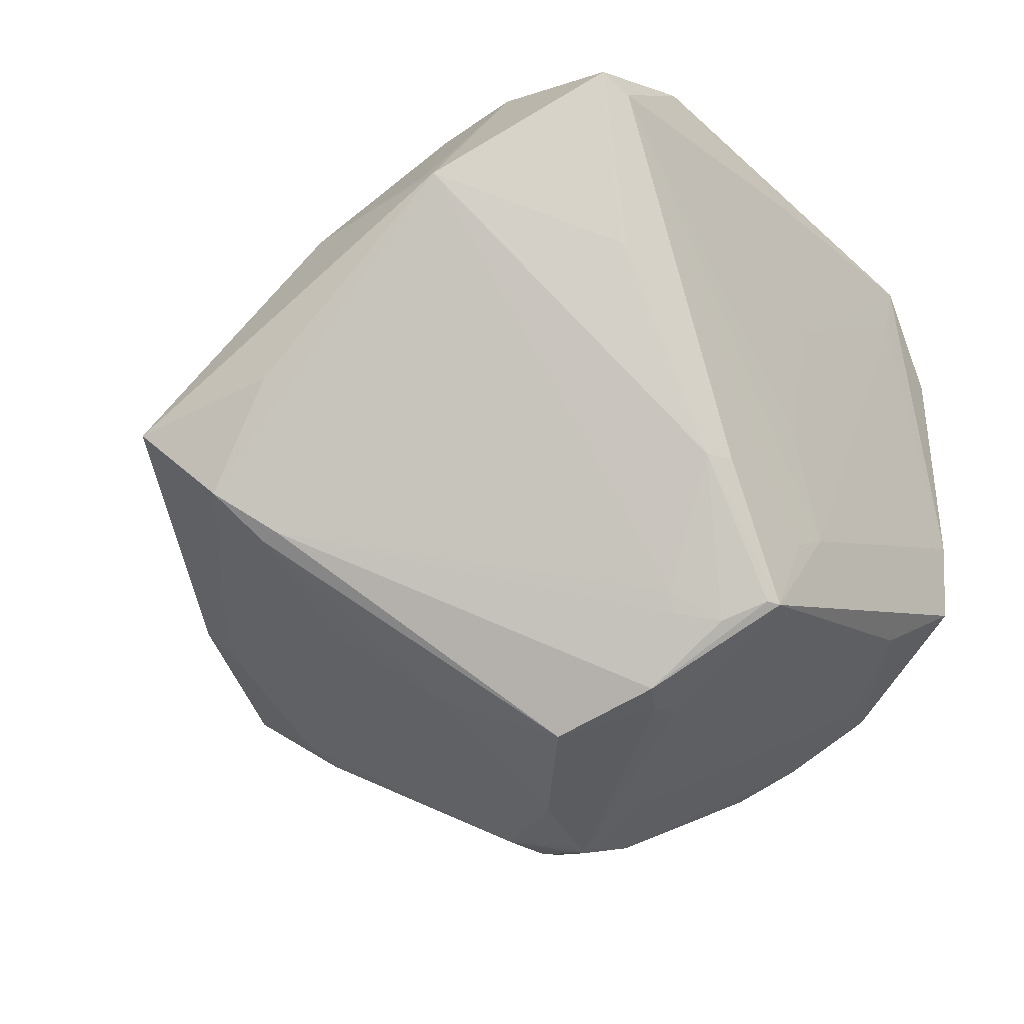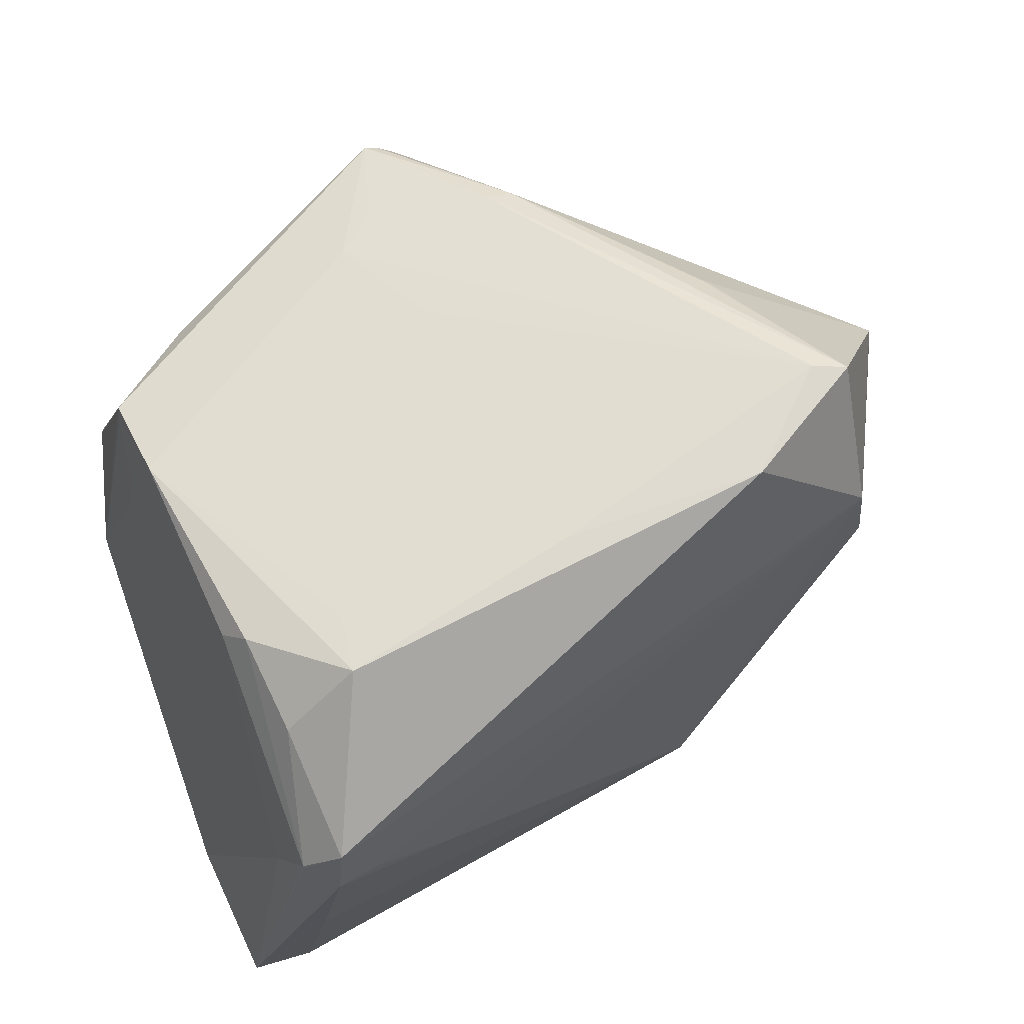
<metadata>
{"format":"obj","ext":"obj","renderer":"f3d","projection":"perspective","resolution":1024,"background":"white","views":[{"elev":-33.8,"azim":138.1,"up":"+Z"},{"elev":58.4,"azim":-26.2,"up":"+Y"}]}
</metadata>
<code>
o
v -29.44 -142.9 205.4
v -22.81 -151.4 198.6
v -22.76 -151.1 199.6
v -22.81 -151.4 198.6
v -17.28 -153.9 195.7
v -22.76 -151.1 199.6
v -29.44 -142.9 205.4
v -22.76 -151.1 199.6
v -13.7 -149 205.3
v -17.28 -153.9 195.7
v -13.7 -149 205.3
v -22.76 -151.1 199.6
v -22.81 -151.4 198.6
v -15.05 -150.8 187.7
v -17.28 -153.9 195.7
v -29.44 -142.9 205.4
v -11.25 -37.97 236.9
v -17.82 -31.16 231.4
v -9.854 -21.87 237.1
v -17.82 -31.16 231.4
v -11.25 -37.97 236.9
v -9.854 -21.87 237.1
v -17.83 -30.58 231.2
v -17.82 -31.16 231.4
v -29.44 -142.9 205.4
v -17.82 -31.16 231.4
v -17.83 -30.58 231.2
v -15.05 -150.8 187.7
v 90.28 -174.7 111.3
v -17.28 -153.9 195.7
v 136.1 32.5 193.6
v 113 26.89 211.8
v 144 31.62 197.3
v -9.854 -21.87 237.1
v -11.25 -37.97 236.9
v -0.5794 -38.09 235.8
v 113 26.89 211.8
v 144 -5.273 212.8
v 144 31.62 197.3
v -9.854 -21.87 237.1
v -0.5794 -38.09 235.8
v 144 -5.273 212.8
v 90.34 -174.7 111.4
v 67.81 -177.1 143.4
v 90.28 -174.7 111.3
v 90.28 -174.7 111.3
v 67.81 -177.1 143.4
v -17.28 -153.9 195.7
v -29.44 -142.9 205.4
v -13.7 -149 205.3
v -13.61 -77.16 227.6
v -29.44 -142.9 205.4
v -13.61 -77.16 227.6
v -11.25 -37.97 236.9
v -17.28 -153.9 195.7
v 76.72 -175.2 154.8
v -13.7 -149 205.3
v 67.81 -177.1 143.4
v 76.72 -175.2 154.8
v -17.28 -153.9 195.7
v 90.34 -174.7 111.4
v 76.72 -175.2 154.8
v 67.81 -177.1 143.4
v 90.34 -174.7 111.4
v 94.66 -172.3 129.2
v 76.72 -175.2 154.8
v 76.72 -175.2 154.8
v 78.39 -174.8 154.8
v -13.7 -149 205.3
v 94.66 -172.3 129.2
v 78.39 -174.8 154.8
v 76.72 -175.2 154.8
v 144 -5.273 212.8
v 170.7 -3.484 170.4
v 144 31.62 197.3
v 94.66 -172.3 129.2
v 94.12 -170.6 149.4
v 78.39 -174.8 154.8
v 94.12 -170.6 149.4
v 94.25 -170.5 149.6
v 78.39 -174.8 154.8
v 194.4 -90.38 123.5
v 194.4 -90.43 123.5
v 180 -77.19 105.3
v 90.34 -174.7 111.4
v 107.8 -166.6 139.5
v 94.66 -172.3 129.2
v 94.66 -172.3 129.2
v 107.8 -166.6 139.5
v 94.12 -170.6 149.4
v 94.12 -170.6 149.4
v 107.8 -166.6 139.5
v 94.25 -170.5 149.6
v -29.44 -142.9 205.4
v -30.01 -125.1 175.6
v -22.81 -151.4 198.6
v -29.44 -142.9 205.4
v -30.04 -125 175.5
v -30.01 -125.1 175.6
v 144 -5.273 212.8
v 169.2 -7.996 173.7
v 170.7 -3.484 170.4
v -29.44 -142.9 205.4
v -17.83 -30.58 231.2
v -20.62 -48.08 219.1
v -29.44 -142.9 205.4
v -20.62 -48.08 219.1
v -30.04 -125 175.5
v 194.4 -90.43 123.5
v 100.3 -166.4 151.8
v 107.8 -166.6 139.5
v 107.8 -166.6 139.5
v 100.3 -166.4 151.8
v 94.25 -170.5 149.6
v 94.25 -170.5 149.6
v 100.3 -166.4 151.8
v 78.39 -174.8 154.8
v 90.34 -174.7 111.4
v 130.6 -148.1 115
v 107.8 -166.6 139.5
v 194.4 -90.43 123.5
v 107.8 -166.6 139.5
v 130.6 -148.1 115
v -9.854 -21.87 237.1
v -10.21 -3.906 209.5
v -17.83 -30.58 231.2
v -9.854 -21.87 237.1
v 113 26.89 211.8
v 7.494 11.36 209.7
v -9.854 -21.87 237.1
v 7.494 11.36 209.7
v -10.21 -3.906 209.5
v 144 -5.273 212.8
v 147.7 -26.24 209.9
v 169.2 -7.996 173.7
v 194.4 -90.38 123.5
v 180 -77.19 105.3
v 181.3 -56.55 129.8
v 194.4 -90.38 123.5
v 181.3 -56.55 129.8
v 170.7 -3.484 170.4
v 180 -77.19 105.3
v 170.7 -3.484 170.4
v 181.3 -56.55 129.8
v 113 26.89 211.8
v 37.94 -4.778 227.6
v 144 -5.273 212.8
v -9.854 -21.87 237.1
v 144 -5.273 212.8
v 37.94 -4.778 227.6
v -9.854 -21.87 237.1
v 37.94 -4.778 227.6
v 113 26.89 211.8
v -15.05 -150.8 187.7
v 79.39 -152.7 92.31
v 90.28 -174.7 111.3
v 90.34 -174.7 111.4
v 90.28 -174.7 111.3
v 79.39 -152.7 92.31
v 90.34 -174.7 111.4
v 79.39 -152.7 92.31
v 88.47 -154.8 97.33
v 90.34 -174.7 111.4
v 119.8 -145.8 107.6
v 130.6 -148.1 115
v 90.34 -174.7 111.4
v 88.47 -154.8 97.33
v 119.8 -145.8 107.6
v 169.2 -7.996 173.7
v 171.2 -49.18 175.7
v 170.7 -3.484 170.4
v 194.4 -90.38 123.5
v 170.7 -3.484 170.4
v 171.2 -49.18 175.7
v 147.7 -26.24 209.9
v 171.2 -49.18 175.7
v 169.2 -7.996 173.7
v 194.4 -90.43 123.5
v 132.5 -136.5 108.9
v 180 -77.19 105.3
v 194.4 -90.43 123.5
v 130.6 -148.1 115
v 132.5 -136.5 108.9
v 119.8 -145.8 107.6
v 132.5 -136.5 108.9
v 130.6 -148.1 115
v 166.1 -73.69 95.13
v 165.6 -68.76 95.7
v 180 -77.19 105.3
v 132.5 -136.5 108.9
v 162.4 -79.41 95.9
v 180 -77.19 105.3
v 166.1 -73.69 95.13
v 180 -77.19 105.3
v 162.4 -79.41 95.9
v -11.25 -37.97 236.9
v 21.33 -52.09 231.6
v -0.5794 -38.09 235.8
v -13.61 -77.16 227.6
v 21.33 -52.09 231.6
v -11.25 -37.97 236.9
v -0.5794 -38.09 235.8
v 21.33 -52.09 231.6
v 144 -5.273 212.8
v 180 -77.19 105.3
v 171 -24.82 148.4
v 170.7 -3.484 170.4
v 165.6 -68.76 95.7
v 171 -24.82 148.4
v 180 -77.19 105.3
v 166.1 -73.69 95.13
v 97.35 -38.12 49.25
v 165.6 -68.76 95.7
v 7.494 11.36 209.7
v -10.84 5.315 187.7
v -10.21 -3.906 209.5
v -10.21 -3.906 209.5
v -10.84 5.315 187.7
v -17.83 -30.58 231.2
v 88.47 -154.8 97.33
v 79.42 -141.6 86.48
v 119.8 -145.8 107.6
v 119.8 -145.8 107.6
v 79.42 -141.6 86.48
v 132.5 -136.5 108.9
v 79.39 -152.7 92.31
v 79.42 -141.6 86.48
v 88.47 -154.8 97.33
v 136.1 32.5 193.6
v 65.23 20.93 204.5
v 113 26.89 211.8
v 113 26.89 211.8
v 65.23 20.93 204.5
v 7.494 11.36 209.7
v 97.35 -38.12 49.25
v 88.08 -13.67 56.32
v 165.6 -68.76 95.7
v 72.82 16.77 73.08
v 75.95 15.55 73.41
v 88.08 -13.67 56.32
v 53.27 -75.36 44.92
v 52.67 -94.36 53.19
v 48.25 -97.57 54.44
v 53.27 -75.36 44.92
v 48.25 -97.57 54.44
v 43.85 -95.64 54.81
v 48.25 -97.57 54.44
v 79.39 -152.7 92.31
v 43.85 -95.64 54.81
v 57.28 -77.4 46.7
v 56.93 -101 56.42
v 53.27 -75.36 44.92
v 53.27 -75.36 44.92
v 56.93 -101 56.42
v 52.67 -94.36 53.19
v 79.39 -152.7 92.31
v 56.93 -101 56.42
v 79.42 -141.6 86.48
v 52.67 -94.36 53.19
v 56.93 -101 56.42
v 48.25 -97.57 54.44
v 48.25 -97.57 54.44
v 56.93 -101 56.42
v 79.39 -152.7 92.31
v 97.35 -38.12 49.25
v 73.46 -67.89 48.06
v 53.27 -75.36 44.92
v 57.28 -77.4 46.7
v 53.27 -75.36 44.92
v 73.46 -67.89 48.06
v 56.93 -101 56.42
v 73.46 -67.89 48.06
v 79.42 -141.6 86.48
v 57.28 -77.4 46.7
v 73.46 -67.89 48.06
v 56.93 -101 56.42
v 170.7 -3.484 170.4
v 129.8 22.32 154.3
v 144 31.62 197.3
v 97.35 -38.12 49.25
v 81.79 -18.87 55.25
v 88.08 -13.67 56.32
v 97.35 -38.12 49.25
v 53.27 -75.36 44.92
v 81.79 -18.87 55.25
v 72.82 16.77 73.08
v 88.08 -13.67 56.32
v 81.79 -18.87 55.25
v 53.27 -75.36 44.92
v 43.85 -95.64 54.81
v 37.2 -75.55 51.72
v -17.83 -30.58 231.2
v -14.55 -0.6284 181
v -20.62 -48.08 219.1
v -10.84 5.315 187.7
v -14.55 -0.6284 181
v -17.83 -30.58 231.2
v 129.8 22.32 154.3
v 128.6 22.72 153.3
v 144 31.62 197.3
v 75.95 15.55 73.41
v 82.58 5.904 69.43
v 88.08 -13.67 56.32
v -22.81 -151.4 198.6
v -23.96 -114.3 152.2
v -15.05 -150.8 187.7
v -30.01 -125.1 175.6
v -23.96 -114.3 152.2
v -22.81 -151.4 198.6
v 53.27 -75.36 44.92
v 74.44 -19.27 57.08
v 81.79 -18.87 55.25
v 72.82 16.77 73.08
v 81.79 -18.87 55.25
v 74.44 -19.27 57.08
v 132.5 -136.5 108.9
v 144.3 -92.84 93.33
v 162.4 -79.41 95.9
v 78.39 -174.8 154.8
v 97.36 -98.72 215.3
v -13.7 -149 205.3
v 100.3 -166.4 151.8
v 97.36 -98.72 215.3
v 78.39 -174.8 154.8
v 144 -5.273 212.8
v 97.36 -98.72 215.3
v 147.7 -26.24 209.9
v 21.33 -52.09 231.6
v 97.36 -98.72 215.3
v 144 -5.273 212.8
v -13.7 -149 205.3
v 97.36 -98.72 215.3
v -13.61 -77.16 227.6
v -13.61 -77.16 227.6
v 97.36 -98.72 215.3
v 21.33 -52.09 231.6
v 79.39 -152.7 92.31
v 58.85 -125 77.05
v 43.85 -95.64 54.81
v 88.08 -13.67 56.32
v 91.3 -2.015 71.62
v 165.6 -68.76 95.7
v 82.58 5.904 69.43
v 91.3 -2.015 71.62
v 88.08 -13.67 56.32
v 53.27 -75.36 44.92
v 37.2 -75.55 51.72
v 51.52 -54.76 53.12
v 53.27 -75.36 44.92
v 51.52 -54.76 53.12
v 74.44 -19.27 57.08
v 97.36 -98.72 215.3
v 116 -91.23 208.1
v 147.7 -26.24 209.9
v 166.1 -73.69 95.13
v 162.4 -79.41 95.9
v 135.6 -83.7 84.71
v 144.3 -92.84 93.33
v 135.6 -83.7 84.71
v 162.4 -79.41 95.9
v 79.42 -141.6 86.48
v 135.6 -83.7 84.71
v 132.5 -136.5 108.9
v 132.5 -136.5 108.9
v 135.6 -83.7 84.71
v 144.3 -92.84 93.33
v 73.46 -67.89 48.06
v 135.6 -83.7 84.71
v 79.42 -141.6 86.48
v 194.4 -90.38 123.5
v 171.2 -49.18 175.7
v 134.8 -78.91 197.9
v 147.7 -26.24 209.9
v 134.8 -78.91 197.9
v 171.2 -49.18 175.7
v 116 -91.23 208.1
v 134.8 -78.91 197.9
v 147.7 -26.24 209.9
v 166.1 -73.69 95.13
v 112.2 -66.03 65.56
v 97.35 -38.12 49.25
v 97.35 -38.12 49.25
v 112.2 -66.03 65.56
v 73.46 -67.89 48.06
v 166.1 -73.69 95.13
v 135.6 -83.7 84.71
v 112.2 -66.03 65.56
v 73.46 -67.89 48.06
v 112.2 -66.03 65.56
v 135.6 -83.7 84.71
v 194.4 -90.38 123.5
v 115.4 -97.58 203.9
v 194.4 -90.43 123.5
v 194.4 -90.43 123.5
v 115.4 -97.58 203.9
v 100.3 -166.4 151.8
v 100.3 -166.4 151.8
v 115.4 -97.58 203.9
v 97.36 -98.72 215.3
v 97.36 -98.72 215.3
v 115.4 -97.58 203.9
v 116 -91.23 208.1
v 194.4 -90.38 123.5
v 134.8 -78.91 197.9
v 115.4 -97.58 203.9
v 116 -91.23 208.1
v 115.4 -97.58 203.9
v 134.8 -78.91 197.9
v 58.85 -125 77.05
v 48.61 -113 72.17
v 43.85 -95.64 54.81
v 171 -24.82 148.4
v 93.73 -0.5646 76.17
v 170.7 -3.484 170.4
v 82.58 5.904 69.43
v 93.73 -0.5646 76.17
v 91.3 -2.015 71.62
v 165.6 -68.76 95.7
v 93.73 -0.5646 76.17
v 171 -24.82 148.4
v 91.3 -2.015 71.62
v 93.73 -0.5646 76.17
v 165.6 -68.76 95.7
v 7.494 11.36 209.7
v -13.3 4.689 132.7
v -10.84 5.315 187.7
v -10.84 5.315 187.7
v -13.3 4.689 132.7
v -14.55 -0.6284 181
v 10.95 11.49 195.1
v -13.3 4.689 132.7
v 7.494 11.36 209.7
v -13.21 2.7 111.3
v -13.96 -1.857 112.3
v -13.3 4.689 132.7
v 43.85 -95.64 54.81
v -14.19 -74.03 87.67
v 37.2 -75.55 51.72
v -23.96 -114.3 152.2
v -14.19 -74.03 87.67
v -15.05 -150.8 187.7
v 58.85 -125 77.05
v -9.969 -120.1 142.1
v 48.61 -113 72.17
v -14.19 -74.03 87.67
v -9.969 -120.1 142.1
v -15.05 -150.8 187.7
v -14.19 -74.03 87.67
v -22.88 -71.9 99.5
v -16.82 -70.9 89.77
v -16.82 -70.9 89.77
v -22.88 -71.9 99.5
v -15.53 -32.4 92.6
v -13.21 2.7 111.3
v -22.88 -71.9 99.5
v -13.96 -1.857 112.3
v -15.53 -32.4 92.6
v -22.88 -71.9 99.5
v -13.21 2.7 111.3
v -15.53 -32.4 92.6
v -13.21 2.7 111.3
v -14.58 -31.19 92.29
v -14.19 -74.03 87.67
v 3.631 -62.93 72.45
v 37.2 -75.55 51.72
v -14.19 -74.03 87.67
v -16.82 -70.9 89.77
v 3.631 -62.93 72.45
v 128.6 22.72 153.3
v 99.28 19.37 105.1
v 144 31.62 197.3
v 170.7 -3.484 170.4
v 99.28 19.37 105.1
v 129.8 22.32 154.3
v 129.8 22.32 154.3
v 99.28 19.37 105.1
v 128.6 22.72 153.3
v 72.82 16.77 73.08
v 99.28 19.37 105.1
v 75.95 15.55 73.41
v 75.95 15.55 73.41
v 99.28 19.37 105.1
v 82.58 5.904 69.43
v 93.73 -0.5646 76.17
v 99.28 19.37 105.1
v 170.7 -3.484 170.4
v 82.58 5.904 69.43
v 99.28 19.37 105.1
v 93.73 -0.5646 76.17
v -16.82 -70.9 89.77
v -15.53 -32.4 92.6
v -5.702 -50.77 80.56
v -16.82 -70.9 89.77
v -5.702 -50.77 80.56
v 3.631 -62.93 72.45
v 3.631 -62.93 72.45
v -5.702 -50.77 80.56
v 37.2 -75.55 51.72
v -15.53 -32.4 92.6
v -14.58 -31.19 92.29
v -5.702 -50.77 80.56
v -20.62 -48.08 219.1
v -24.24 -77.53 173.9
v -30.04 -125 175.5
v -30.04 -125 175.5
v -24.24 -77.53 173.9
v -22.88 -71.9 99.5
v 37.2 -75.55 51.72
v 41 -51.85 58.89
v 51.52 -54.76 53.12
v 136.1 32.5 193.6
v 144 31.62 197.3
v 92.62 21.52 105.5
v 99.28 19.37 105.1
v 92.62 21.52 105.5
v 144 31.62 197.3
v 72.82 16.77 73.08
v 92.62 21.52 105.5
v 99.28 19.37 105.1
v -15.05 -150.8 187.7
v 18.68 -137.3 135
v 79.39 -152.7 92.31
v 79.39 -152.7 92.31
v 18.68 -137.3 135
v 58.85 -125 77.05
v 58.85 -125 77.05
v 18.68 -137.3 135
v -9.969 -120.1 142.1
v -9.969 -120.1 142.1
v 18.68 -137.3 135
v -15.05 -150.8 187.7
v 72.82 16.77 73.08
v 9.284 0.3573 95.32
v -13.21 2.7 111.3
v -13.21 2.7 111.3
v 9.284 0.3573 95.32
v -14.58 -31.19 92.29
v -30.04 -125 175.5
v -24.5 -85.8 118.5
v -30.01 -125.1 175.6
v -30.04 -125 175.5
v -22.88 -71.9 99.5
v -24.5 -85.8 118.5
v -30.01 -125.1 175.6
v -24.5 -85.8 118.5
v -23.96 -114.3 152.2
v -23.96 -114.3 152.2
v -24.5 -85.8 118.5
v -14.19 -74.03 87.67
v -14.19 -74.03 87.67
v -24.5 -85.8 118.5
v -22.88 -71.9 99.5
v -5.702 -50.77 80.56
v -4.706 -26.67 88.95
v 37.2 -75.55 51.72
v 37.2 -75.55 51.72
v -4.706 -26.67 88.95
v 41 -51.85 58.89
v -14.58 -31.19 92.29
v -4.706 -26.67 88.95
v -5.702 -50.77 80.56
v 72.82 16.77 73.08
v -4.706 -26.67 88.95
v 9.284 0.3573 95.32
v 9.284 0.3573 95.32
v -4.706 -26.67 88.95
v -14.58 -31.19 92.29
v 136.1 32.5 193.6
v 92.62 21.52 105.5
v 63.88 16.78 94.52
v 72.82 16.77 73.08
v 63.88 16.78 94.52
v 92.62 21.52 105.5
v -14.55 -0.6284 181
v -20.84 -50.08 178.2
v -20.62 -48.08 219.1
v -20.62 -48.08 219.1
v -20.84 -50.08 178.2
v -24.24 -77.53 173.9
v 51.52 -54.76 53.12
v 33.95 -46.02 64.28
v 74.44 -19.27 57.08
v 41 -51.85 58.89
v 33.95 -46.02 64.28
v 51.52 -54.76 53.12
v 74.44 -19.27 57.08
v 33.95 -46.02 64.28
v -4.706 -26.67 88.95
v -4.706 -26.67 88.95
v 33.95 -46.02 64.28
v 41 -51.85 58.89
v 48.61 -113 72.17
v 1.364 -85.68 85.91
v 43.85 -95.64 54.81
v -9.969 -120.1 142.1
v 1.364 -85.68 85.91
v 48.61 -113 72.17
v 43.85 -95.64 54.81
v 1.364 -85.68 85.91
v -14.19 -74.03 87.67
v -14.19 -74.03 87.67
v 1.364 -85.68 85.91
v -9.969 -120.1 142.1
v -13.3 4.689 132.7
v -15.87 -14.92 120.3
v -14.55 -0.6284 181
v -13.96 -1.857 112.3
v -15.87 -14.92 120.3
v -13.3 4.689 132.7
v 72.82 16.77 73.08
v 74.44 -19.27 57.08
v 30.84 -12.51 79.11
v 72.82 16.77 73.08
v 30.84 -12.51 79.11
v -4.706 -26.67 88.95
v 74.44 -19.27 57.08
v -4.706 -26.67 88.95
v 30.84 -12.51 79.11
v -13.21 2.7 111.3
v -13.3 4.689 132.7
v 53.85 15.56 100.8
v 72.82 16.77 73.08
v -13.21 2.7 111.3
v 53.85 15.56 100.8
v 72.82 16.77 73.08
v 53.85 15.56 100.8
v 63.88 16.78 94.52
v 10.95 11.49 195.1
v 53.85 15.56 100.8
v -13.3 4.689 132.7
v 136.1 32.5 193.6
v 63.88 16.78 94.52
v 53.85 15.56 100.8
v -24.24 -77.53 173.9
v -17.83 -29.45 119.5
v -22.88 -71.9 99.5
v -22.88 -71.9 99.5
v -17.83 -29.45 119.5
v -13.96 -1.857 112.3
v -13.96 -1.857 112.3
v -17.83 -29.45 119.5
v -15.87 -14.92 120.3
v -15.87 -14.92 120.3
v -17.83 -29.45 119.5
v -14.55 -0.6284 181
v 136.1 32.5 193.6
v 55.66 18.24 167.2
v 65.23 20.93 204.5
v 65.23 20.93 204.5
v 55.66 18.24 167.2
v 7.494 11.36 209.7
v 10.95 11.49 195.1
v 7.494 11.36 209.7
v 55.66 18.24 167.2
v -20.84 -50.08 178.2
v -19.13 -37.63 155.9
v -24.24 -77.53 173.9
v -24.24 -77.53 173.9
v -19.13 -37.63 155.9
v -17.83 -29.45 119.5
v -14.55 -0.6284 181
v -19.13 -37.63 155.9
v -20.84 -50.08 178.2
v -17.83 -29.45 119.5
v -19.13 -37.63 155.9
v -14.55 -0.6284 181
v 136.1 32.5 193.6
v 53.85 15.56 100.8
v 64.33 18.39 129
v 136.1 32.5 193.6
v 64.33 18.39 129
v 55.66 18.24 167.2
v 10.95 11.49 195.1
v 64.33 18.39 129
v 53.85 15.56 100.8
v 10.95 11.49 195.1
v 55.66 18.24 167.2
v 64.33 18.39 129
f 1 2 3
f 4 5 6
f 7 8 9
f 10 11 12
f 13 14 15
f 16 17 18
f 19 20 21
f 22 23 24
f 25 26 27
f 28 29 30
f 31 32 33
f 34 35 36
f 37 38 39
f 40 41 42
f 43 44 45
f 46 47 48
f 49 50 51
f 52 53 54
f 55 56 57
f 58 59 60
f 61 62 63
f 64 65 66
f 67 68 69
f 70 71 72
f 73 74 75
f 76 77 78
f 79 80 81
f 82 83 84
f 85 86 87
f 88 89 90
f 91 92 93
f 94 95 96
f 97 98 99
f 100 101 102
f 103 104 105
f 106 107 108
f 109 110 111
f 112 113 114
f 115 116 117
f 118 119 120
f 121 122 123
f 124 125 126
f 127 128 129
f 130 131 132
f 133 134 135
f 136 137 138
f 139 140 141
f 142 143 144
f 145 146 147
f 148 149 150
f 151 152 153
f 154 155 156
f 157 158 159
f 160 161 162
f 163 164 165
f 166 167 168
f 169 170 171
f 172 173 174
f 175 176 177
f 178 179 180
f 181 182 183
f 184 185 186
f 187 188 189
f 190 191 192
f 193 194 195
f 196 197 198
f 199 200 201
f 202 203 204
f 205 206 207
f 208 209 210
f 211 212 213
f 214 215 216
f 217 218 219
f 220 221 222
f 223 224 225
f 226 227 228
f 229 230 231
f 232 233 234
f 235 236 237
f 238 239 240
f 241 242 243
f 244 245 246
f 247 248 249
f 250 251 252
f 253 254 255
f 256 257 258
f 259 260 261
f 262 263 264
f 265 266 267
f 268 269 270
f 271 272 273
f 274 275 276
f 277 278 279
f 280 281 282
f 283 284 285
f 286 287 288
f 289 290 291
f 292 293 294
f 295 296 297
f 298 299 300
f 301 302 303
f 304 305 306
f 307 308 309
f 310 311 312
f 313 314 315
f 316 317 318
f 319 320 321
f 322 323 324
f 325 326 327
f 328 329 330
f 331 332 333
f 334 335 336
f 337 338 339
f 340 341 342
f 343 344 345
f 346 347 348
f 349 350 351
f 352 353 354
f 355 356 357
f 358 359 360
f 361 362 363
f 364 365 366
f 367 368 369
f 370 371 372
f 373 374 375
f 376 377 378
f 379 380 381
f 382 383 384
f 385 386 387
f 388 389 390
f 391 392 393
f 394 395 396
f 397 398 399
f 400 401 402
f 403 404 405
f 406 407 408
f 409 410 411
f 412 413 414
f 415 416 417
f 418 419 420
f 421 422 423
f 424 425 426
f 427 428 429
f 430 431 432
f 433 434 435
f 436 437 438
f 439 440 441
f 442 443 444
f 445 446 447
f 448 449 450
f 451 452 453
f 454 455 456
f 457 458 459
f 460 461 462
f 463 464 465
f 466 467 468
f 469 470 471
f 472 473 474
f 475 476 477
f 478 479 480
f 481 482 483
f 484 485 486
f 487 488 489
f 490 491 492
f 493 494 495
f 496 497 498
f 499 500 501
f 502 503 504
f 505 506 507
f 508 509 510
f 511 512 513
f 514 515 516
f 517 518 519
f 520 521 522
f 523 524 525
f 526 527 528
f 529 530 531
f 532 533 534
f 535 536 537
f 538 539 540
f 541 542 543
f 544 545 546
f 547 548 549
f 550 551 552
f 553 554 555
f 556 557 558
f 559 560 561
f 562 563 564
f 565 566 567
f 568 569 570
f 571 572 573
f 574 575 576
f 577 578 579
f 580 581 582
f 583 584 585
f 586 587 588
f 589 590 591
f 592 593 594
f 595 596 597
f 598 599 600
f 601 602 603
f 604 605 606
f 607 608 609
f 610 611 612
f 613 614 615
f 616 617 618
f 619 620 621
f 622 623 624
f 625 626 627
f 628 629 630
f 631 632 633
f 634 635 636
f 637 638 639
f 640 641 642
f 643 644 645
f 646 647 648
f 649 650 651
f 652 653 654
f 655 656 657
f 658 659 660
f 661 662 663
f 664 665 666
f 667 668 669
f 670 671 672
f 673 674 675
f 676 677 678

</code>
